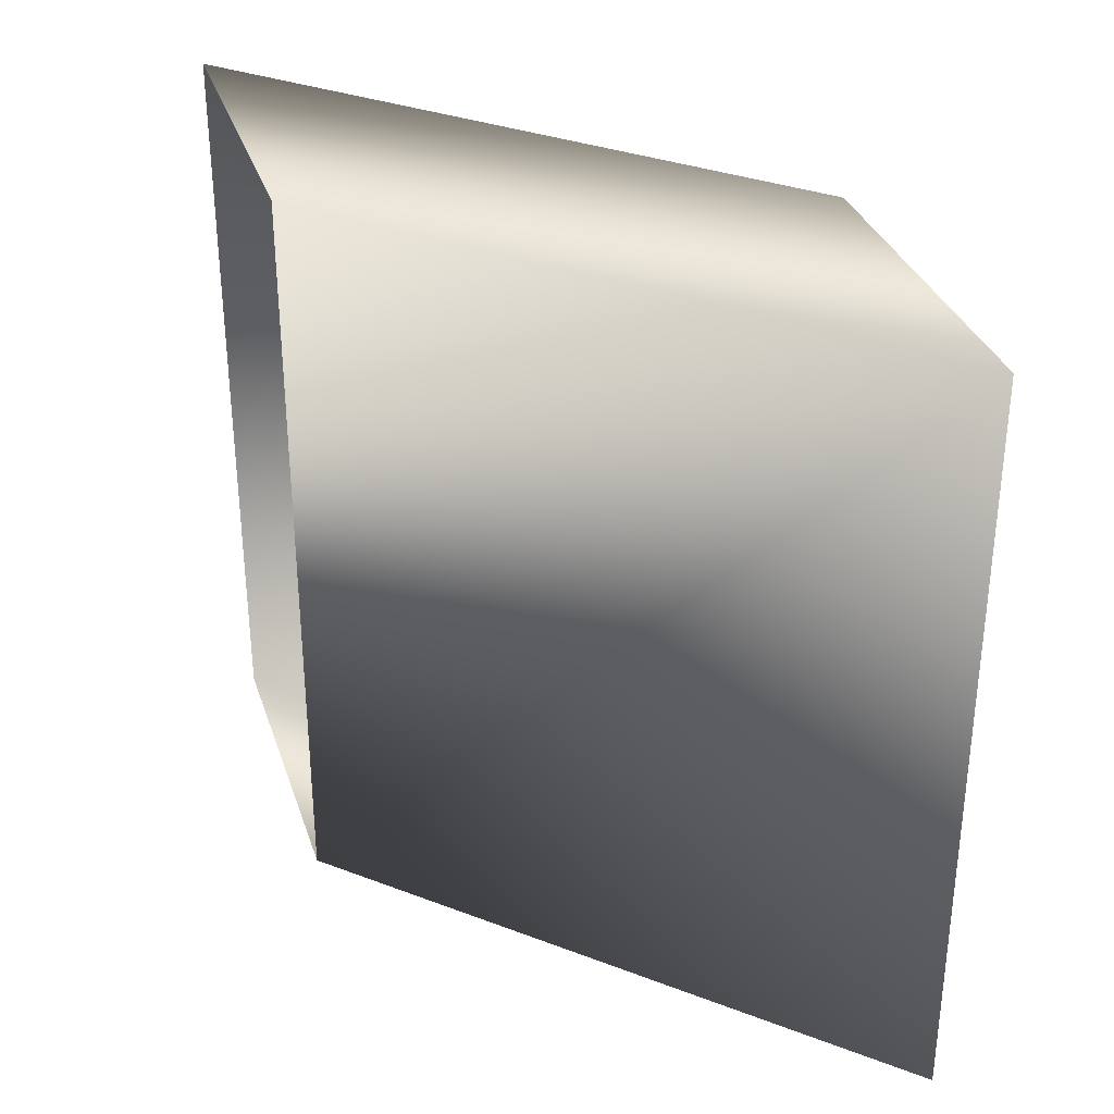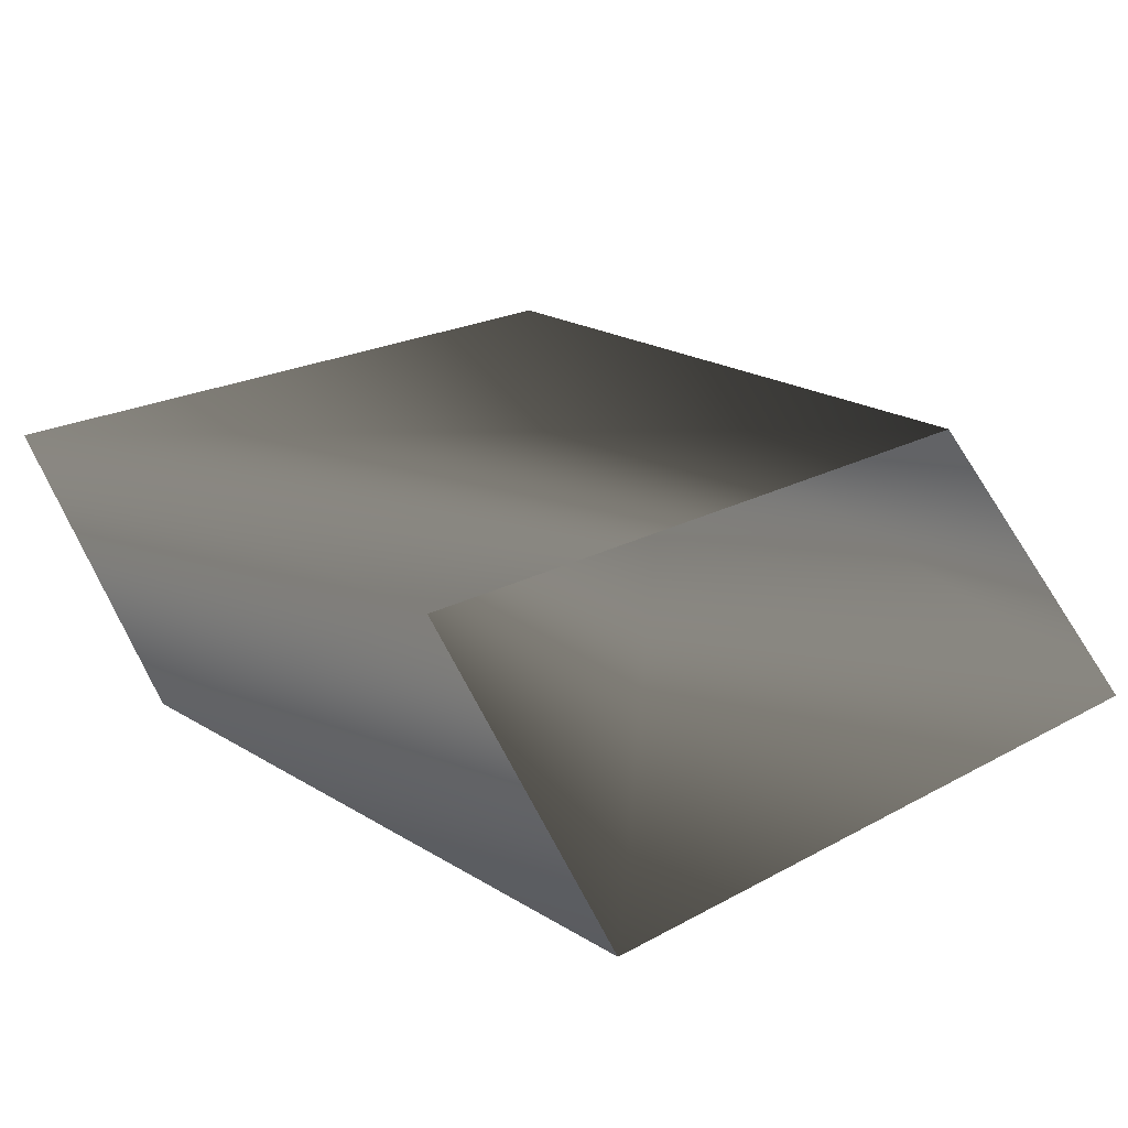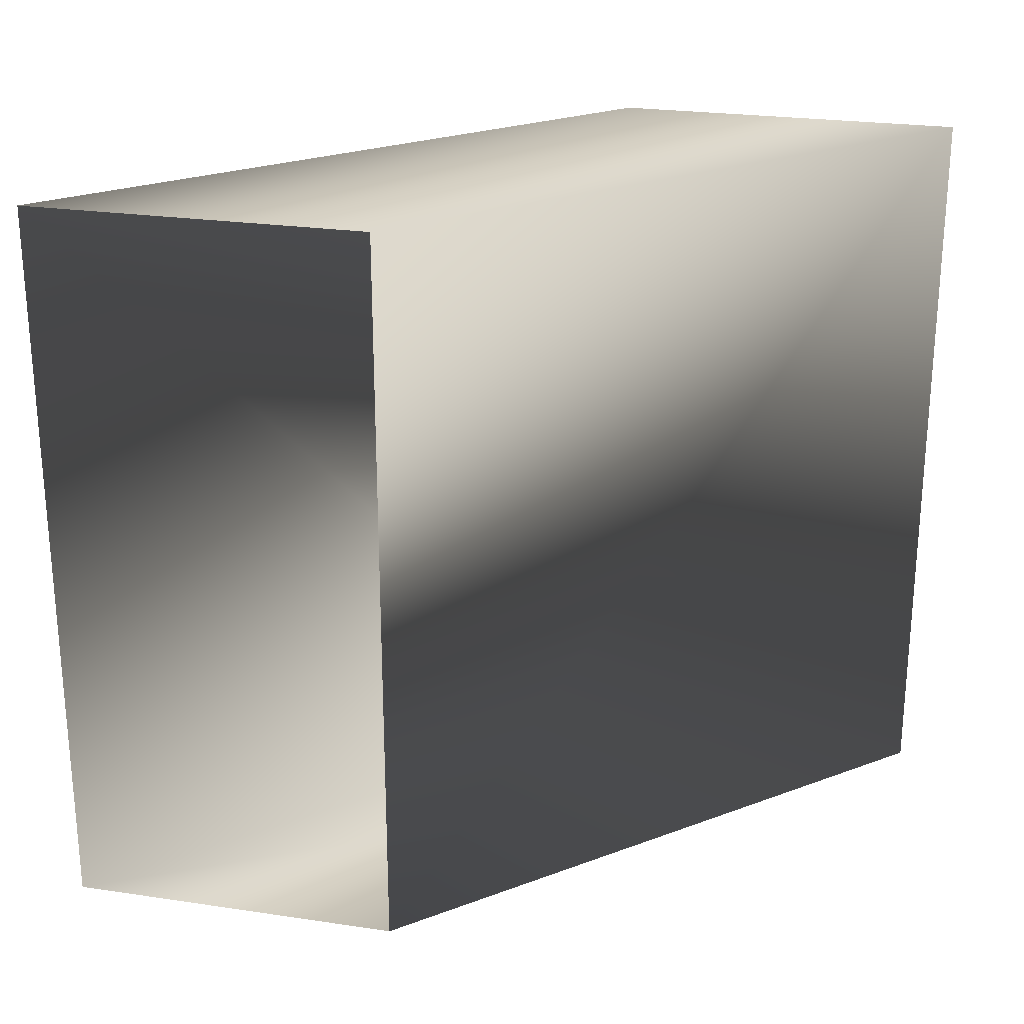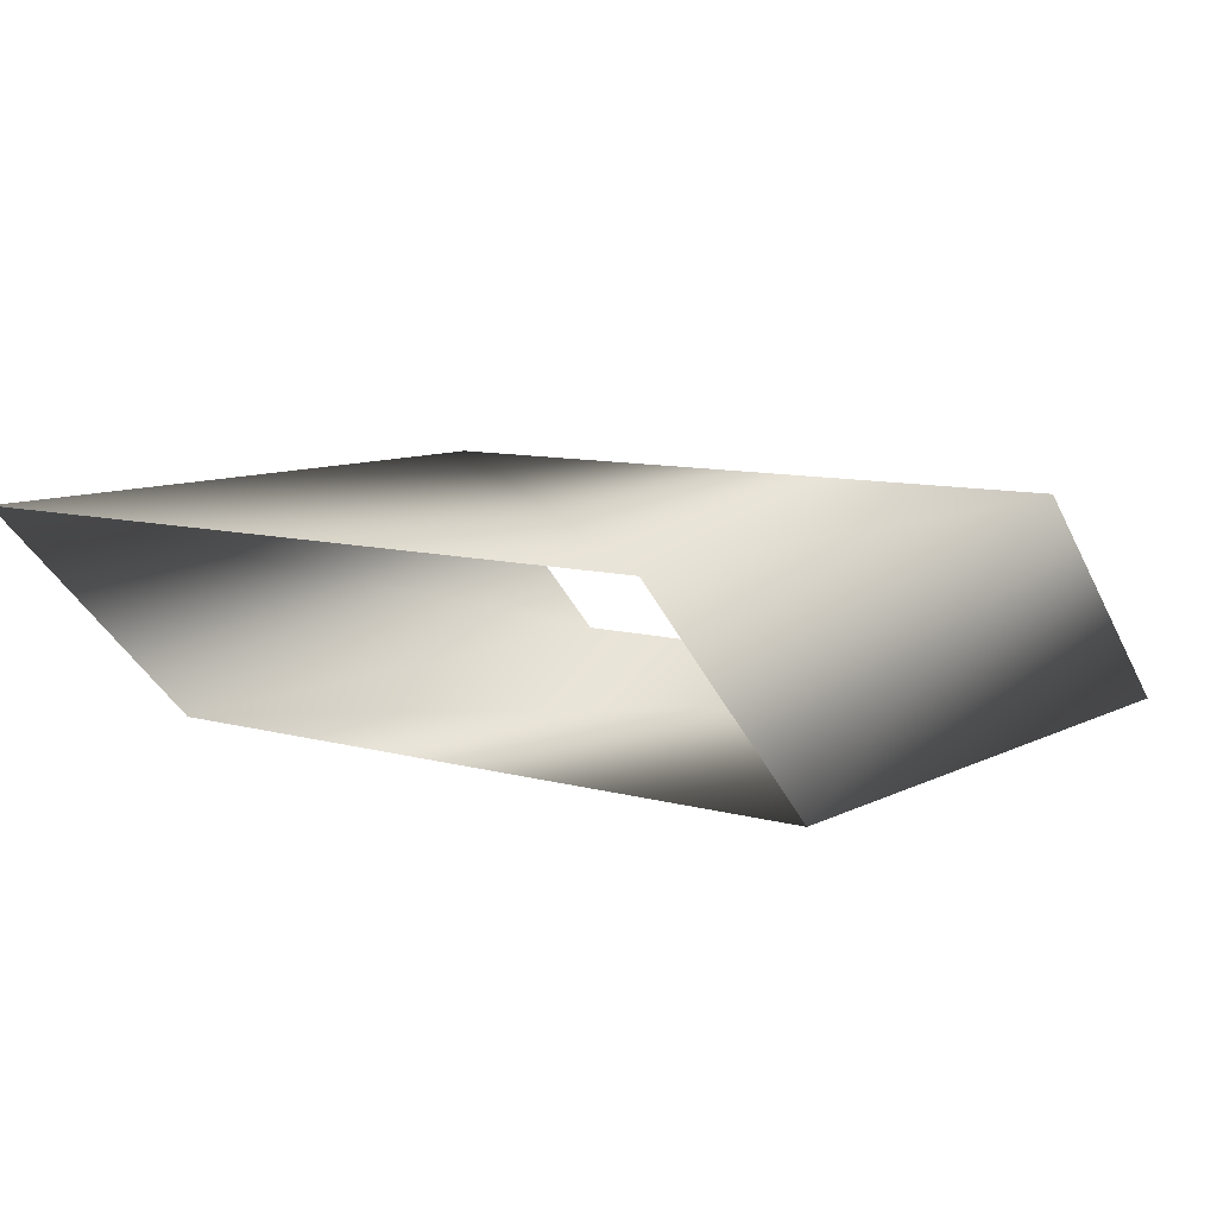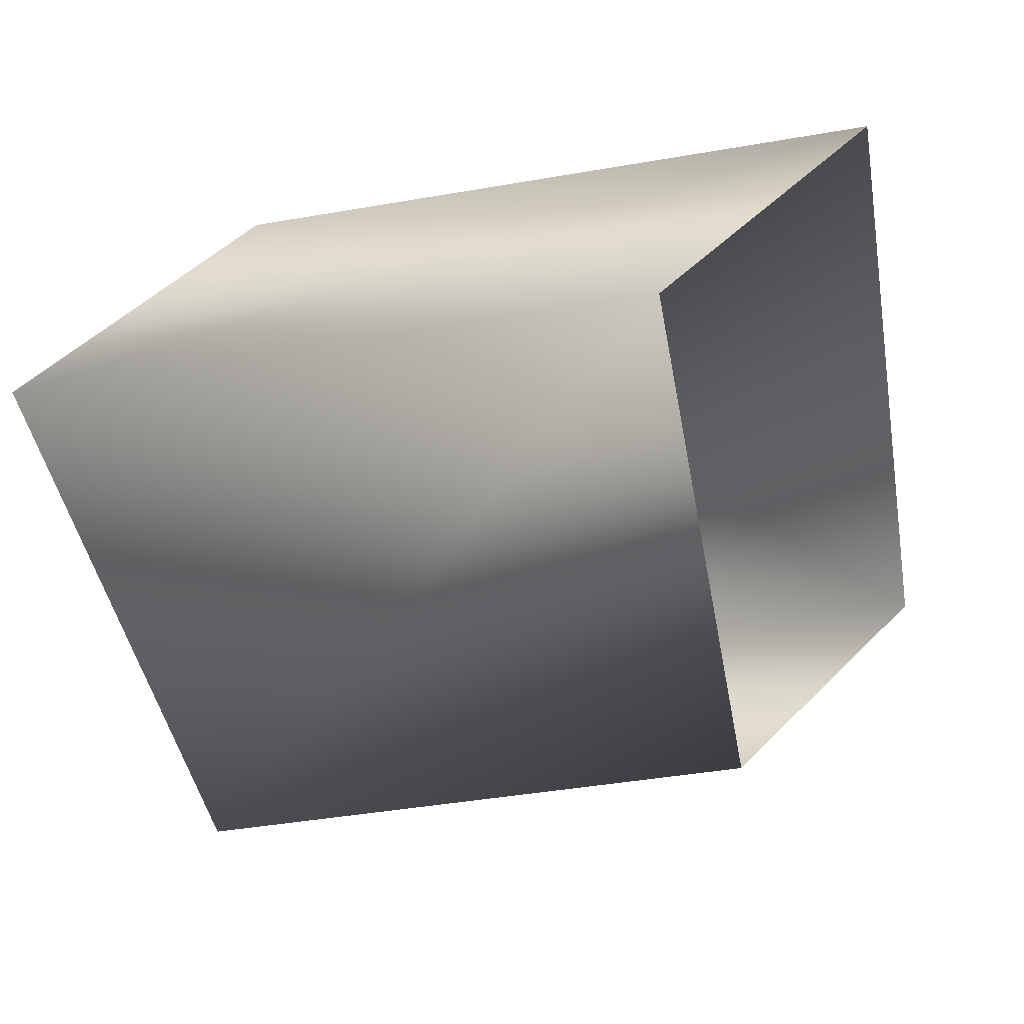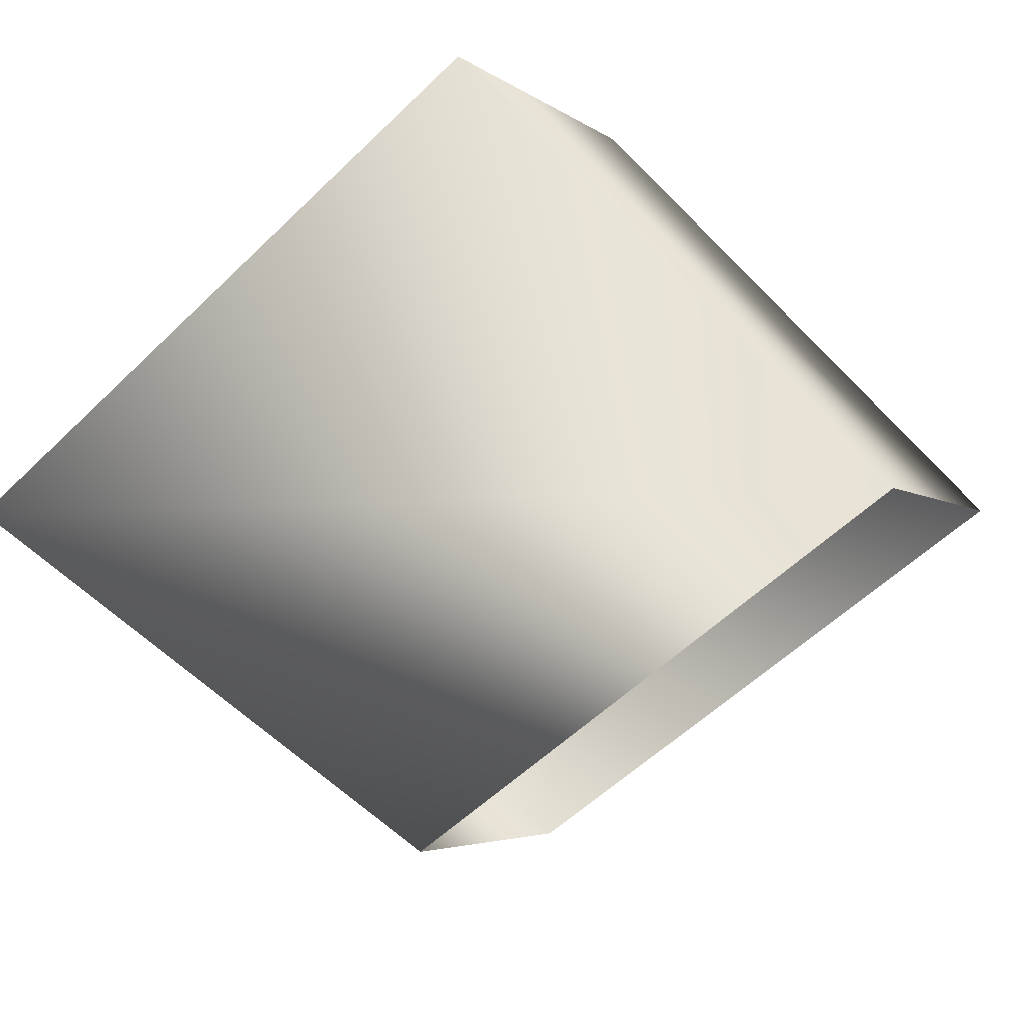
<metadata>
{"format":"obj","ext":"obj","renderer":"f3d","projection":"perspective","resolution":1024,"background":"white","views":[{"elev":32.7,"azim":27.9,"up":"+Y"},{"elev":21.9,"azim":-133.5,"up":"+Z"},{"elev":24.7,"azim":148.5,"up":"+Y"},{"elev":9.2,"azim":126.9,"up":"+Z"},{"elev":-47.3,"azim":10.8,"up":"+Z"},{"elev":-59.4,"azim":-45.8,"up":"+Z"}]}
</metadata>
<code>
g maze39
v -48.56 13.46 -43.44
v -52.77 13.46 -47.68
v -48.56 0.2709 -43.44
v -52.77 0.2709 -47.68
v -60.56 13.46 -43.44
v -64.8 13.46 -47.68
v -60.56 0.2709 -43.44
v -64.8 0.2709 -47.68
f 5 1 2
f 5 2 6
f 7 3 1
f 7 1 5
f 8 4 3
f 8 3 7
f 6 2 4
f 6 4 8

</code>
